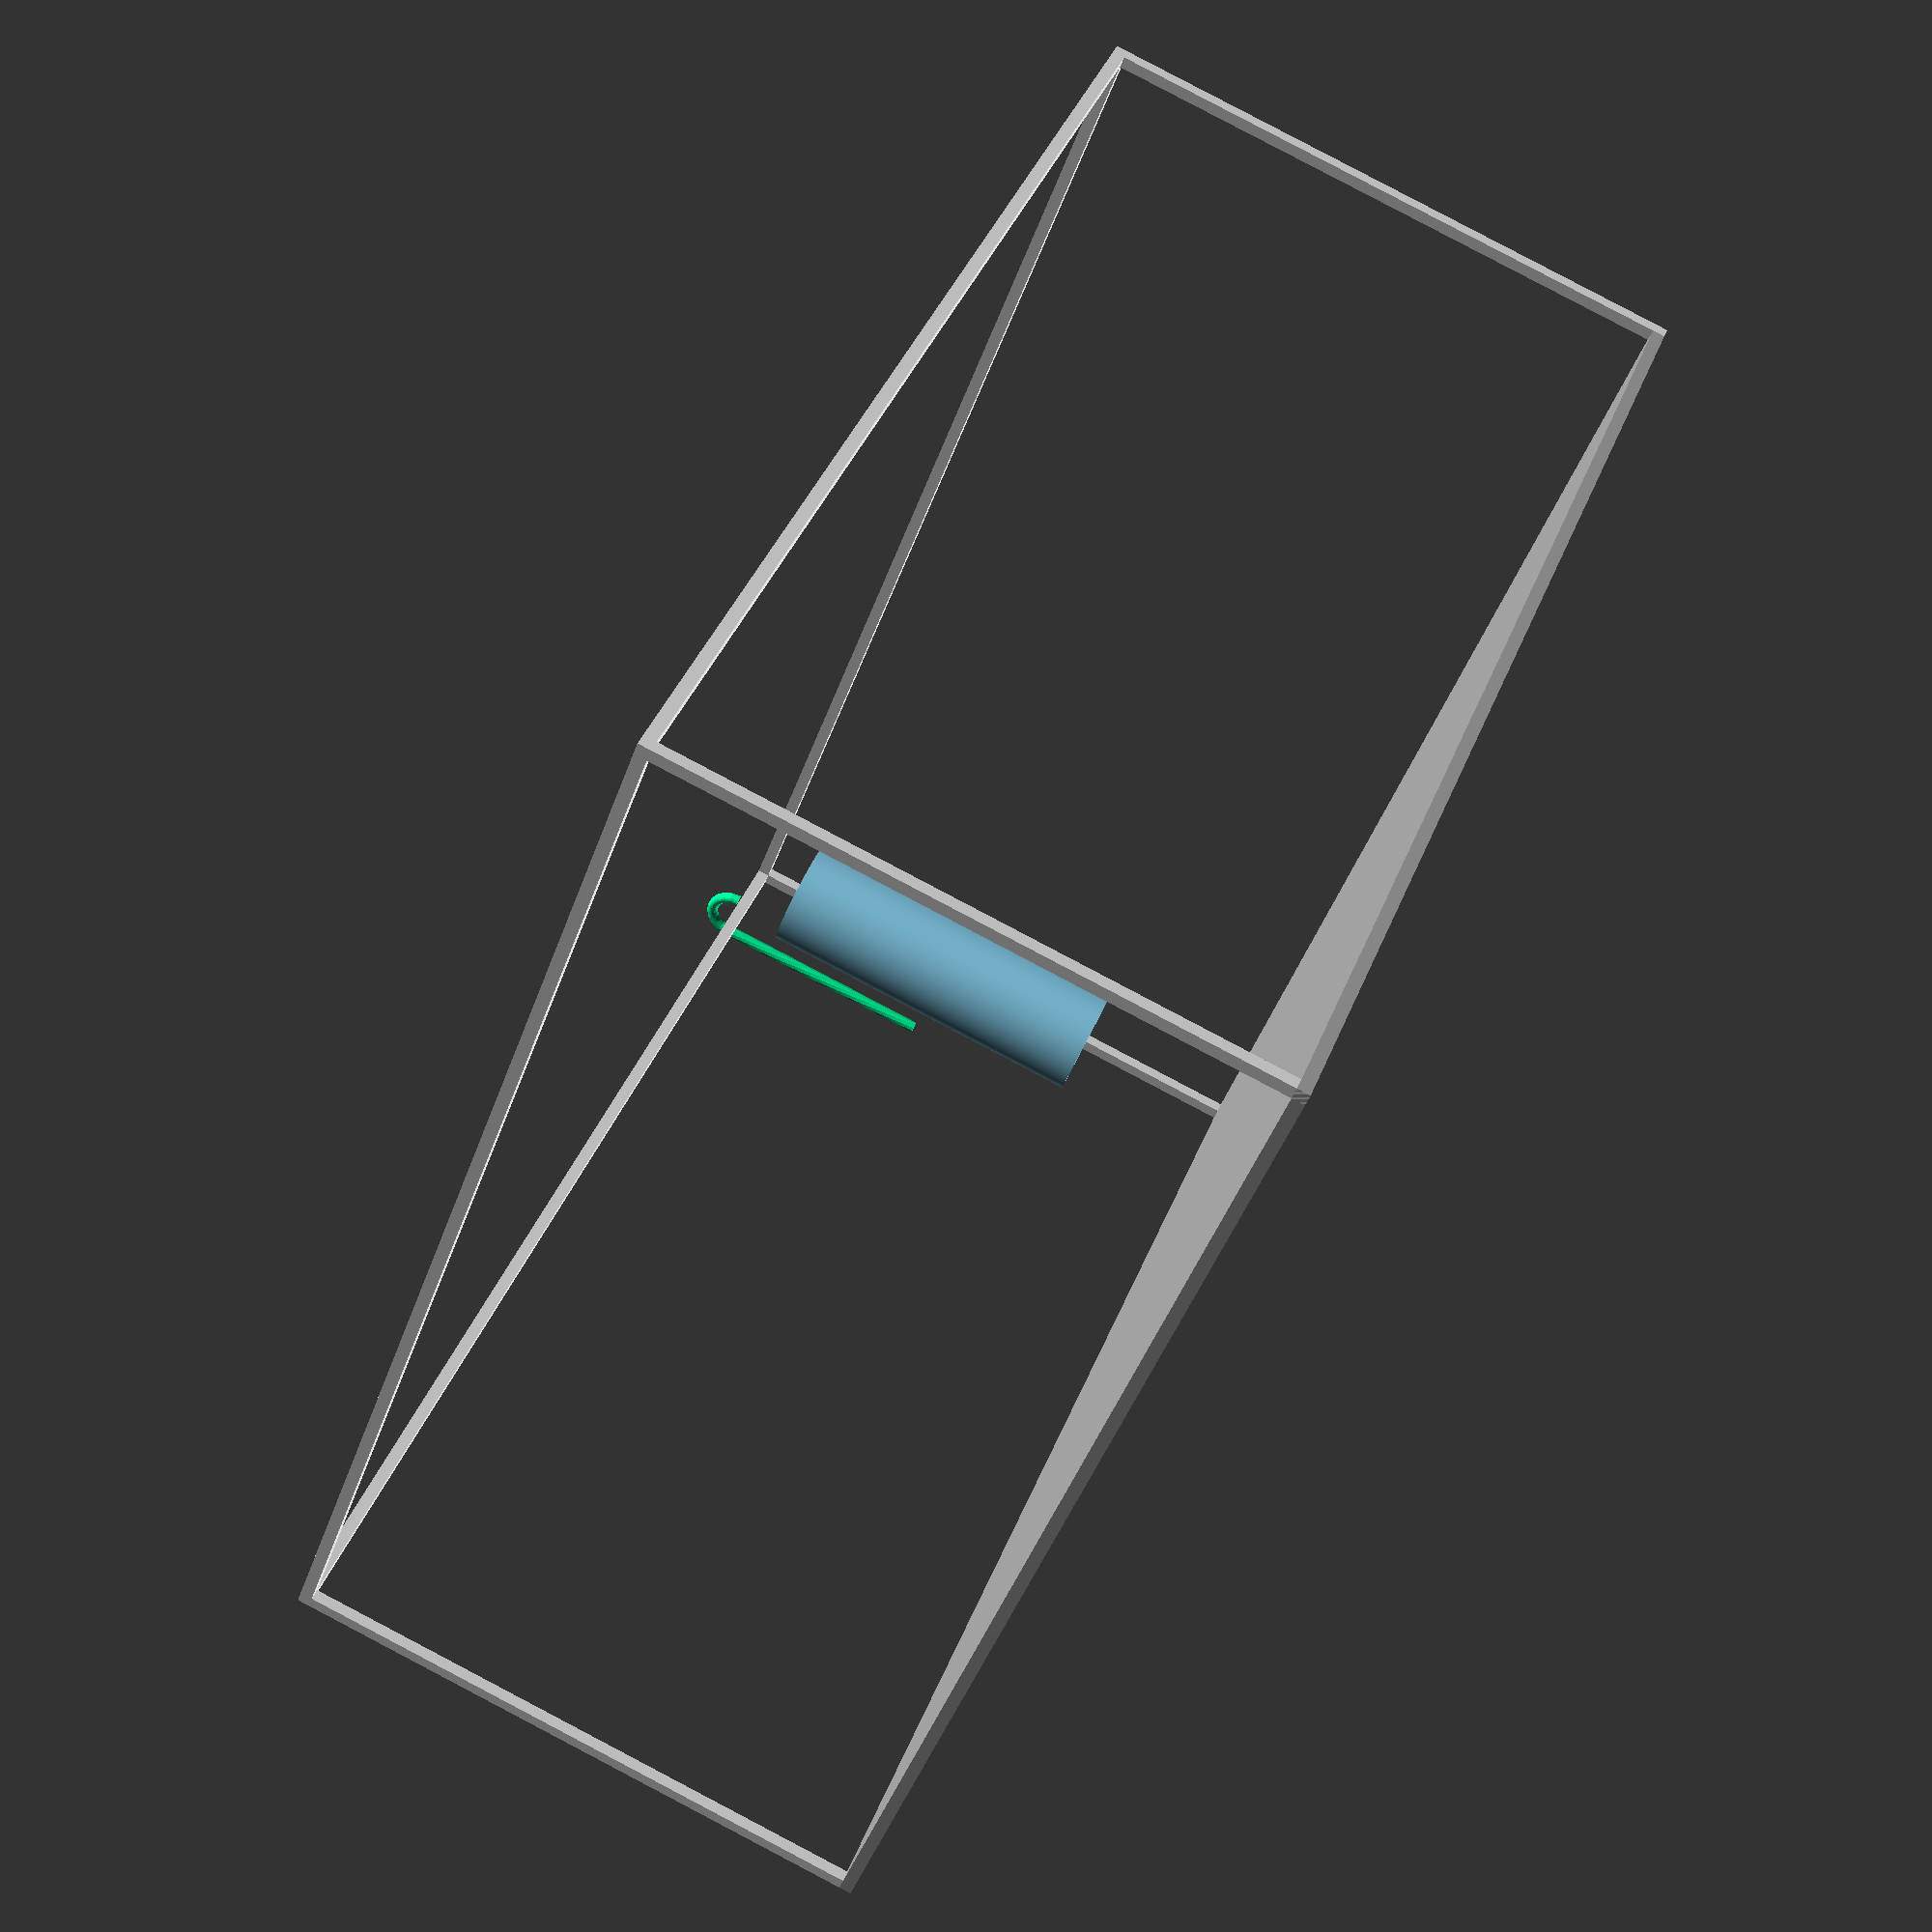
<openscad>
color("DarkGray")
cube([100,100,1]);
color("DarkSlateGray");
cube([1,1,50]);
translate([99, 0, 0])
cube([1,1,50]);
translate([0, 99, 0])
cube([1,1,50]);
translate([99, 99, 0])
cube([1,1,50]);
translate([0, 0, 49])
cube([100,1,1]);
translate([99, 0, 49])
cube([1,100,1]);
translate([0, 99, 49])
cube([100,1,1]);
translate([0, 0, 49])
cube([1,100,1]);
translate([7, 7, 15])
color("SkyBlue")
cylinder(h=30, r=5, $fn=200);
color("MediumSpringGreen"){
    translate([7, -2, 30])
    linear_extrude(
        height=20,
        slices=100,
        twist=240, 
        $fn=10)
    circle(0.5);
    translate([5, 0, 50])
    rotate([90, 0, 90])
    rotate_extrude(
        angle=180,
        $fn=20
    )
    translate([2, 2, 0])
    circle(0.5);
}

</openscad>
<views>
elev=93.9 azim=136.8 roll=62.3 proj=p view=wireframe
</views>
